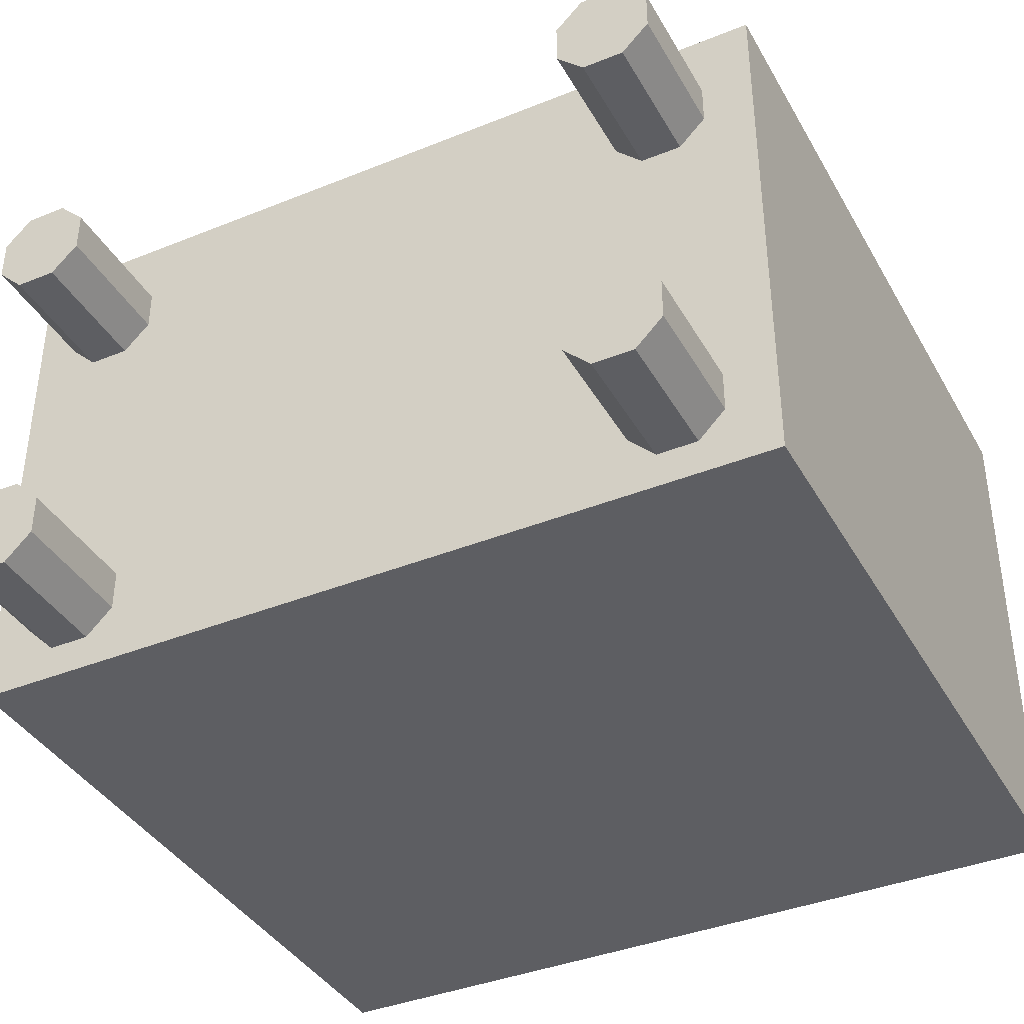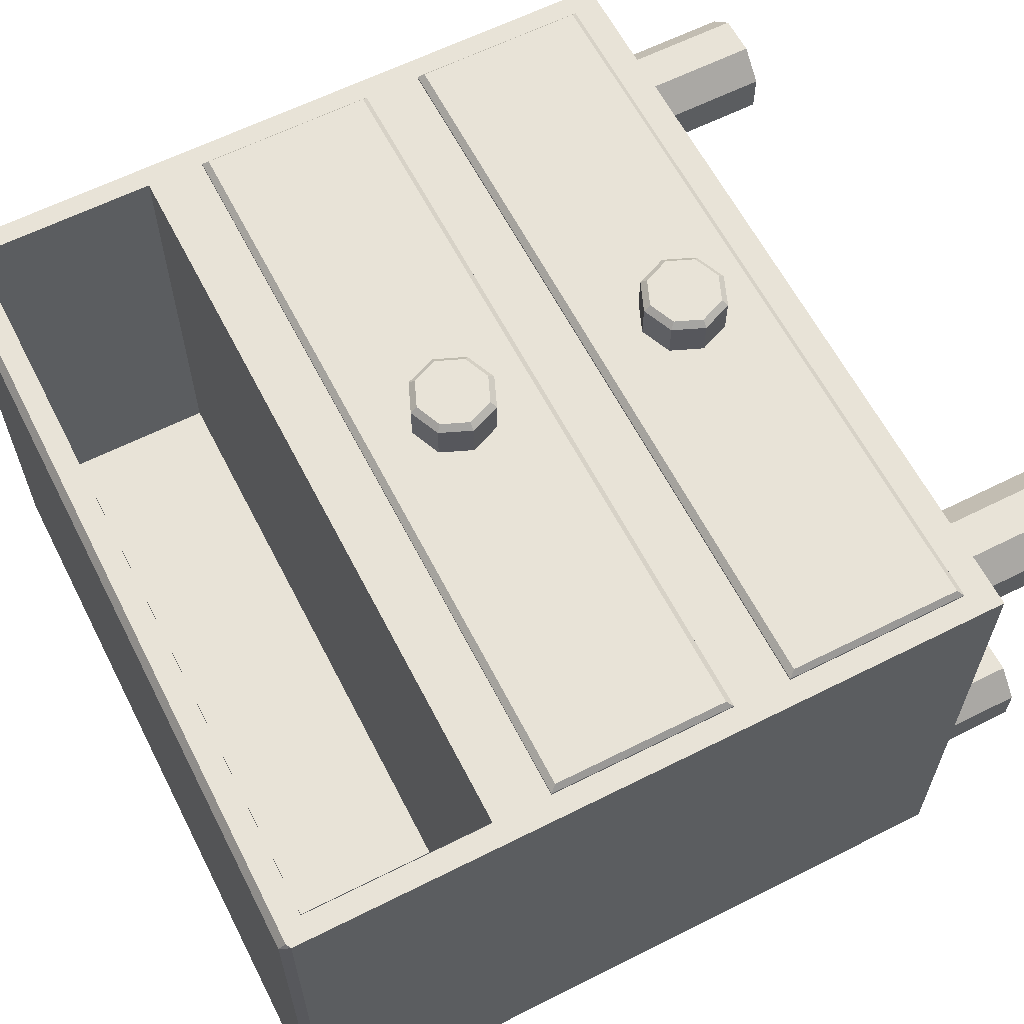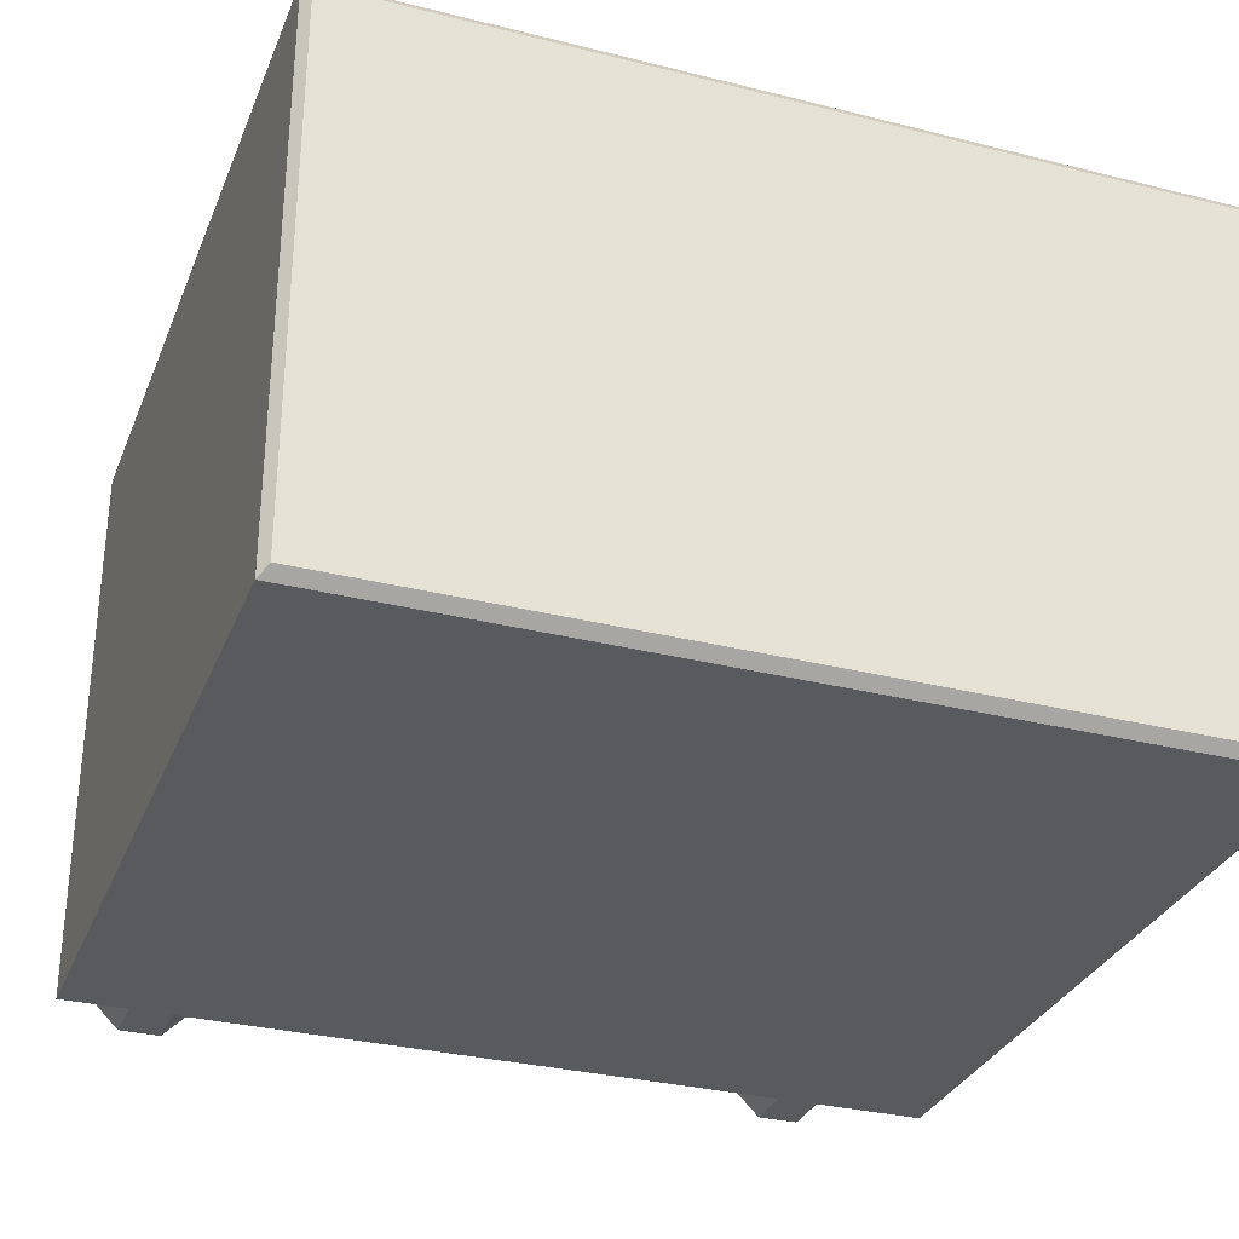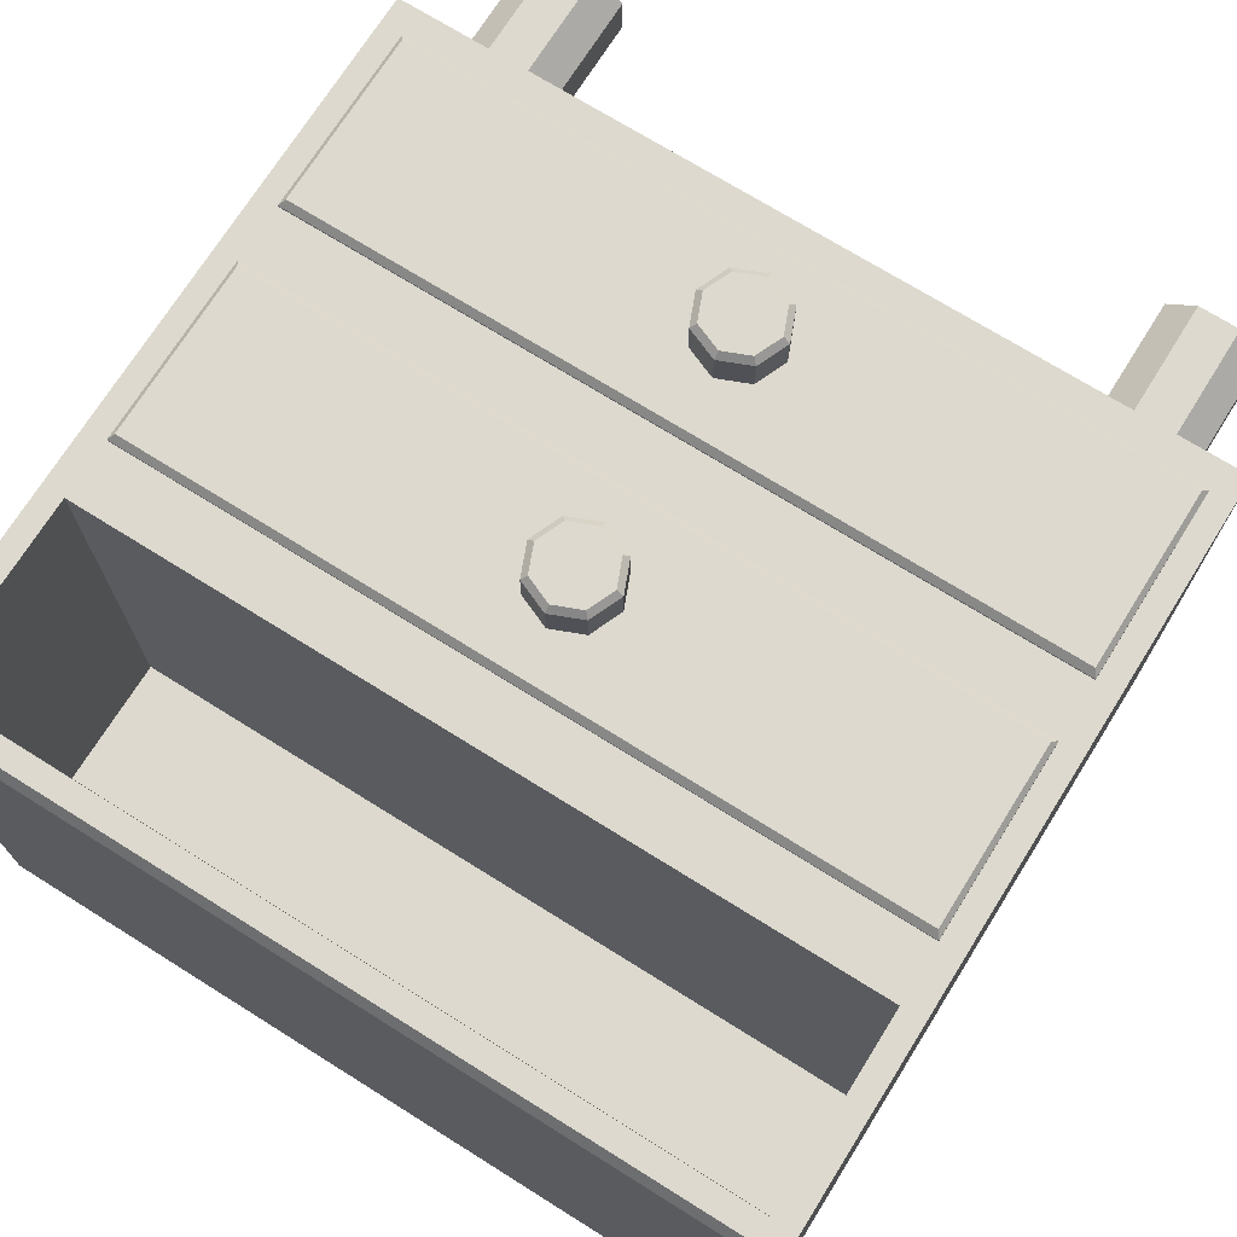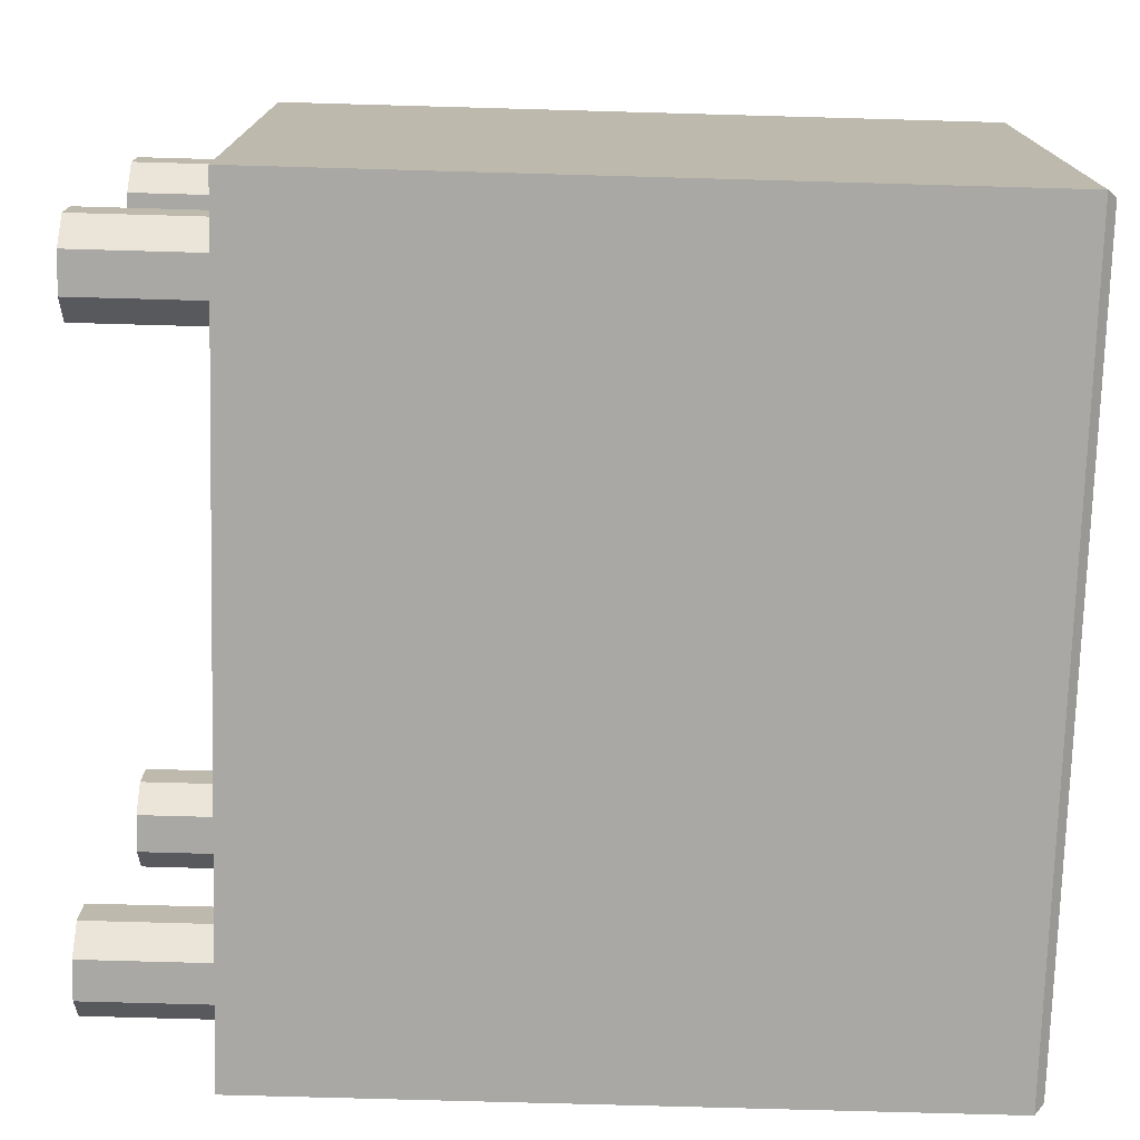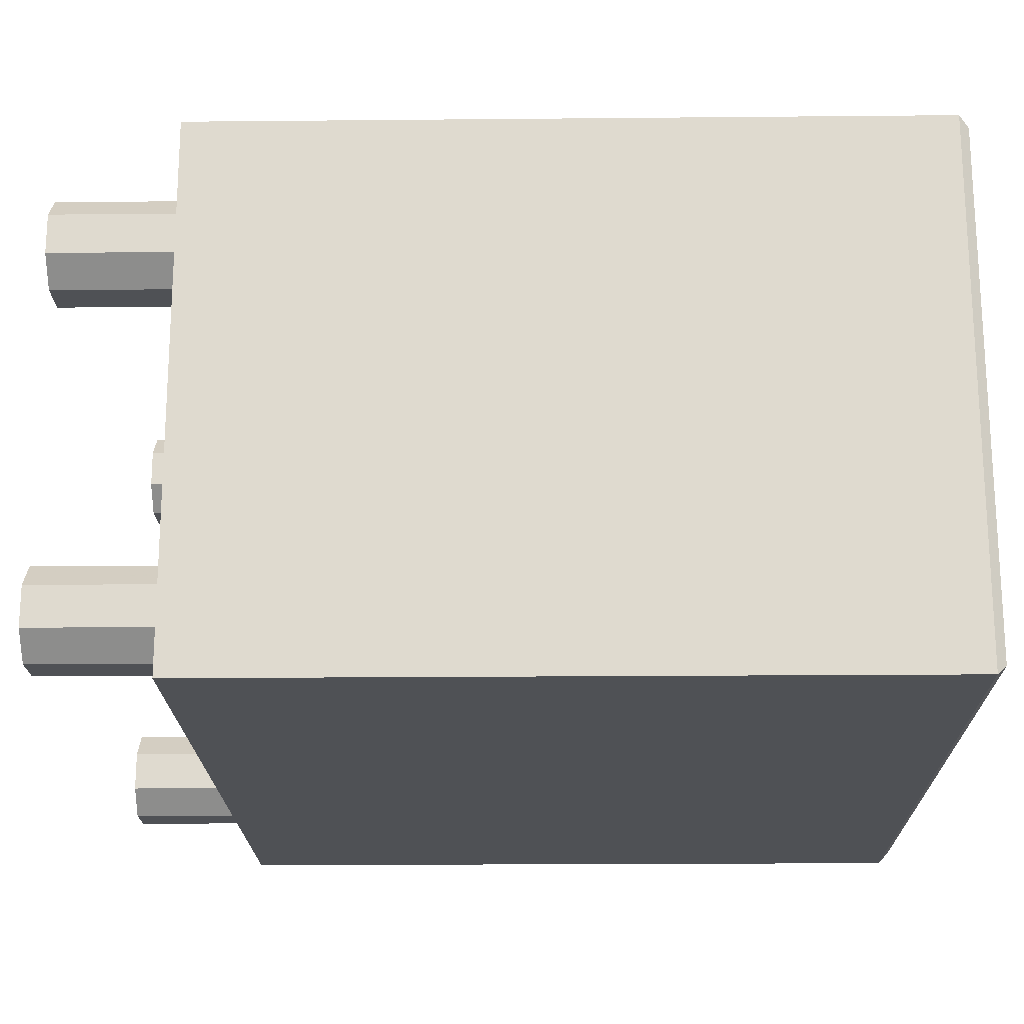
<metadata>
{"format":"obj","ext":"obj","renderer":"f3d","projection":"perspective","resolution":1024,"background":"white","views":[{"elev":-38.8,"azim":26.9,"up":"+Z"},{"elev":61.8,"azim":-117.1,"up":"+Z"},{"elev":-31.3,"azim":160.3,"up":"+Z"},{"elev":71.8,"azim":-148.0,"up":"+Z"},{"elev":-74.9,"azim":88.4,"up":"+Z"},{"elev":-19.5,"azim":91.0,"up":"+Z"}]}
</metadata>
<code>
g kast1
v -45.44 40.61 31.71
v -45.44 18.7 31.71
v 45.44 18.7 31.71
v -45.44 69.45 31.71
v -45.44 47.53 31.71
v 45.44 47.53 31.71
v -45.44 76.37 31.71
v 45.44 76.37 31.71
v 45.44 98.28 31.71
v -45.44 98.28 31.71
v -45.44 40.61 31.95
v -45.44 18.7 31.95
v 45.44 18.7 31.95
v -45.44 69.45 31.95
v -45.44 47.53 31.95
v 45.44 47.53 31.95
v -45.44 76.37 31.95
v 45.44 76.37 31.95
v 45.44 98.28 31.95
v -45.44 98.28 31.95
v -48.17 15.24 31.71
v 48.17 15.24 31.71
v -48.17 15.24 -31.71
v 48.17 15.24 -31.71
v -48.17 44.07 31.71
v -48.17 72.91 31.71
v 48.17 72.91 31.71
v 48.17 44.07 31.71
v 45.44 40.61 31.71
v -45.44 40.61 31.71
v -45.44 18.7 31.71
v 45.44 18.7 31.71
v 45.44 69.45 31.71
v -45.44 69.45 31.71
v -45.44 47.53 31.71
v 45.44 47.53 31.71
v -45.44 76.37 31.71
v 45.44 76.37 31.71
v 45.44 98.28 31.71
v -45.44 98.28 31.71
v 45.44 40.61 31.95
v -45.44 40.61 31.95
v -45.44 18.7 31.95
v 45.44 18.7 31.95
v 45.44 69.45 31.95
v -45.44 69.45 31.95
v -45.44 47.53 31.95
v 45.44 47.53 31.95
v -45.44 76.37 31.95
v 45.44 76.37 31.95
v 45.44 98.28 31.95
v -45.44 98.28 31.95
v 44.88 39.9 32.66
v -44.88 39.9 32.66
v -44.88 19.41 32.66
v 44.88 19.41 32.66
v 44.88 68.74 32.66
v -44.88 68.74 32.66
v -44.88 48.24 32.66
v 44.88 48.24 32.66
v -47.54 100.9 31.71
v -48.17 100.6 31.71
v 48.17 100.6 31.71
v 47.54 100.9 31.71
v -48.17 100.6 -31.71
v 48.17 100.6 -31.71
v -47.28 101.7 30.57
v 47.28 101.7 30.57
v 47.28 101.7 -30.57
v -47.28 101.7 -30.57
v -45.44 98.28 -21.6
v -45.44 76.37 -21.6
v 45.44 76.37 -21.6
v 45.44 98.28 -21.6
v 5.204 58.26 37.01
v 3.679 54.58 37.01
v 0 53.06 37.01
v -3.679 54.58 37.01
v -5.204 58.26 37.01
v -3.679 61.94 37.01
v 0 63.46 37.01
v 3.679 61.94 37.01
v 5.204 58.26 29.85
v 3.679 54.58 29.85
v 0 53.06 29.85
v -3.679 54.58 29.85
v -5.204 58.26 29.85
v -3.679 61.94 29.85
v 0 63.46 29.85
v 3.679 61.94 29.85
v 39.14 -0.08785 -16.7
v 42.24 -0.08785 -19.79
v 39.14 22.22 -16.7
v 42.24 22.22 -19.79
v 34.44 22.22 -16.7
v 31.35 22.22 -19.79
v 34.44 -0.08785 -16.7
v 31.35 -0.08785 -19.79
v 42.24 -0.08785 -24.49
v 39.14 -0.08785 -27.59
v 42.24 22.22 -24.49
v 39.14 22.22 -27.59
v 31.35 22.22 -24.49
v 34.44 22.22 -27.59
v 31.35 -0.08785 -24.49
v 34.44 -0.08785 -27.59
v -39.92 -0.08785 15.67
v -43.02 -0.08785 18.76
v -39.92 22.22 15.67
v -43.02 22.22 18.76
v -35.22 22.22 15.67
v -32.13 22.22 18.76
v -35.22 -0.08785 15.67
v -32.13 -0.08785 18.76
v -43.02 -0.08785 23.47
v -39.92 -0.08785 26.56
v -43.02 22.22 23.47
v -39.92 22.22 26.56
v -32.13 22.22 23.47
v -35.22 22.22 26.56
v -32.13 -0.08785 23.47
v -35.22 -0.08785 26.56
v 39.14 -0.08785 15.67
v 42.24 -0.08785 18.76
v 39.14 22.22 15.67
v 42.24 22.22 18.76
v 34.44 22.22 15.67
v 31.35 22.22 18.76
v 34.44 -0.08785 15.67
v 31.35 -0.08785 18.76
v 42.24 -0.08785 23.47
v 39.14 -0.08785 26.56
v 42.24 22.22 23.47
v 39.14 22.22 26.56
v 31.35 22.22 23.47
v 34.44 22.22 26.56
v 31.35 -0.08785 23.47
v 34.44 -0.08785 26.56
v -39.92 -0.08785 -16.7
v -43.02 -0.08785 -19.79
v -39.92 22.22 -16.7
v -43.02 22.22 -19.79
v -35.22 22.22 -16.7
v -32.13 22.22 -19.79
v -35.22 -0.08785 -16.7
v -32.13 -0.08785 -19.79
v -43.02 -0.08785 -24.49
v -39.92 -0.08785 -27.59
v -43.02 22.22 -24.49
v -39.92 22.22 -27.59
v -32.13 22.22 -24.49
v -35.22 22.22 -27.59
v -32.13 -0.08785 -24.49
v -35.22 -0.08785 -27.59
v 5.204 28.76 37.01
v 3.679 25.08 37.01
v 0 23.56 37.01
v -3.679 25.08 37.01
v -5.204 28.76 37.01
v -3.679 32.44 37.01
v 0 33.97 37.01
v 3.679 32.44 37.01
v 5.204 28.76 29.85
v 3.679 25.08 29.85
v 0 23.56 29.85
v -3.679 25.08 29.85
v -5.204 28.76 29.85
v -3.679 32.44 29.85
v 0 33.97 29.85
v 3.679 32.44 29.85
v 4.446 58.26 37.71
v 3.144 55.12 37.71
v 0 53.81 37.71
v -3.144 55.12 37.71
v -4.446 58.26 37.71
v -3.144 61.4 37.71
v 0 62.71 37.71
v 3.144 61.4 37.71
v 4.446 28.76 37.71
v 3.144 25.62 37.71
v 0 24.32 37.71
v -3.144 25.62 37.71
v -4.446 28.76 37.71
v -3.144 31.91 37.71
v 0 33.21 37.71
v 3.144 31.91 37.71
f 24 66 63 27 28 22
f 25 26 62 65 23 21
f 37 40 61 62 26
f 63 64 39 38 27
f 178 177 176 175 174 173 172 171
f 97 98 105 106 100 99 92 91
f 113 114 121 122 116 115 108 107
f 124 131 132 138 137 130 129 123
f 140 147 148 154 153 146 145 139
f 186 185 184 183 182 181 180 179
f 2 12 11 1
f 3 13 12 2
f 5 15 14 4
f 6 16 15 5
f 7 17 20 10
f 8 18 17 7
f 9 19 18 8
f 10 20 19 9
f 21 23 24 22
f 21 31 30 25
f 22 32 31 21
f 25 30 29 28
f 25 35 34 26
f 26 34 33 27
f 27 33 36 28
f 27 38 37 26
f 28 29 32 22
f 28 36 35 25
f 29 41 44 32
f 30 42 41 29
f 33 45 48 36
f 34 46 45 33
f 39 64 61 40
f 41 53 56 44
f 42 54 53 41
f 43 55 54 42
f 44 56 55 43
f 45 57 60 48
f 46 58 57 45
f 47 59 58 46
f 48 60 59 47
f 49 72 71 52
f 50 73 72 49
f 51 74 73 50
f 52 71 74 51
f 54 55 56 53
f 58 59 60 57
f 61 67 62
f 62 67 70 65
f 63 68 64
f 64 68 67 61
f 65 66 24 23
f 65 70 69 66
f 66 69 68 63
f 68 69 70 67
f 72 73 74 71
f 82 178 171 75
f 75 83 90 82
f 76 84 83 75
f 77 85 84 76
f 78 86 85 77
f 79 87 86 78
f 80 88 87 79
f 81 89 88 80
f 82 90 89 81
f 92 94 93 91
f 95 97 91 93
f 97 95 96 98
f 99 101 94 92
f 101 99 100 102
f 102 100 106 104
f 103 105 98 96
f 104 106 105 103
f 108 110 109 107
f 111 113 107 109
f 113 111 112 114
f 115 117 110 108
f 117 115 116 118
f 118 116 122 120
f 119 121 114 112
f 120 122 121 119
f 123 125 126 124
f 124 126 133 131
f 125 123 129 127
f 128 130 137 135
f 130 128 127 129
f 134 132 131 133
f 135 137 138 136
f 136 138 132 134
f 139 141 142 140
f 140 142 149 147
f 141 139 145 143
f 144 146 153 151
f 146 144 143 145
f 150 148 147 149
f 151 153 154 152
f 152 154 148 150
f 81 177 178 82
f 80 176 177 81
f 79 175 176 80
f 155 163 170 162
f 156 164 163 155
f 157 165 164 156
f 158 166 165 157
f 159 167 166 158
f 160 168 167 159
f 161 169 168 160
f 162 170 169 161
f 78 174 175 79
f 77 173 174 78
f 76 172 173 77
f 75 171 172 76
f 162 186 179 155
f 161 185 186 162
f 160 184 185 161
f 159 183 184 160
f 158 182 183 159
f 157 181 182 158
f 156 180 181 157
f 155 179 180 156

</code>
